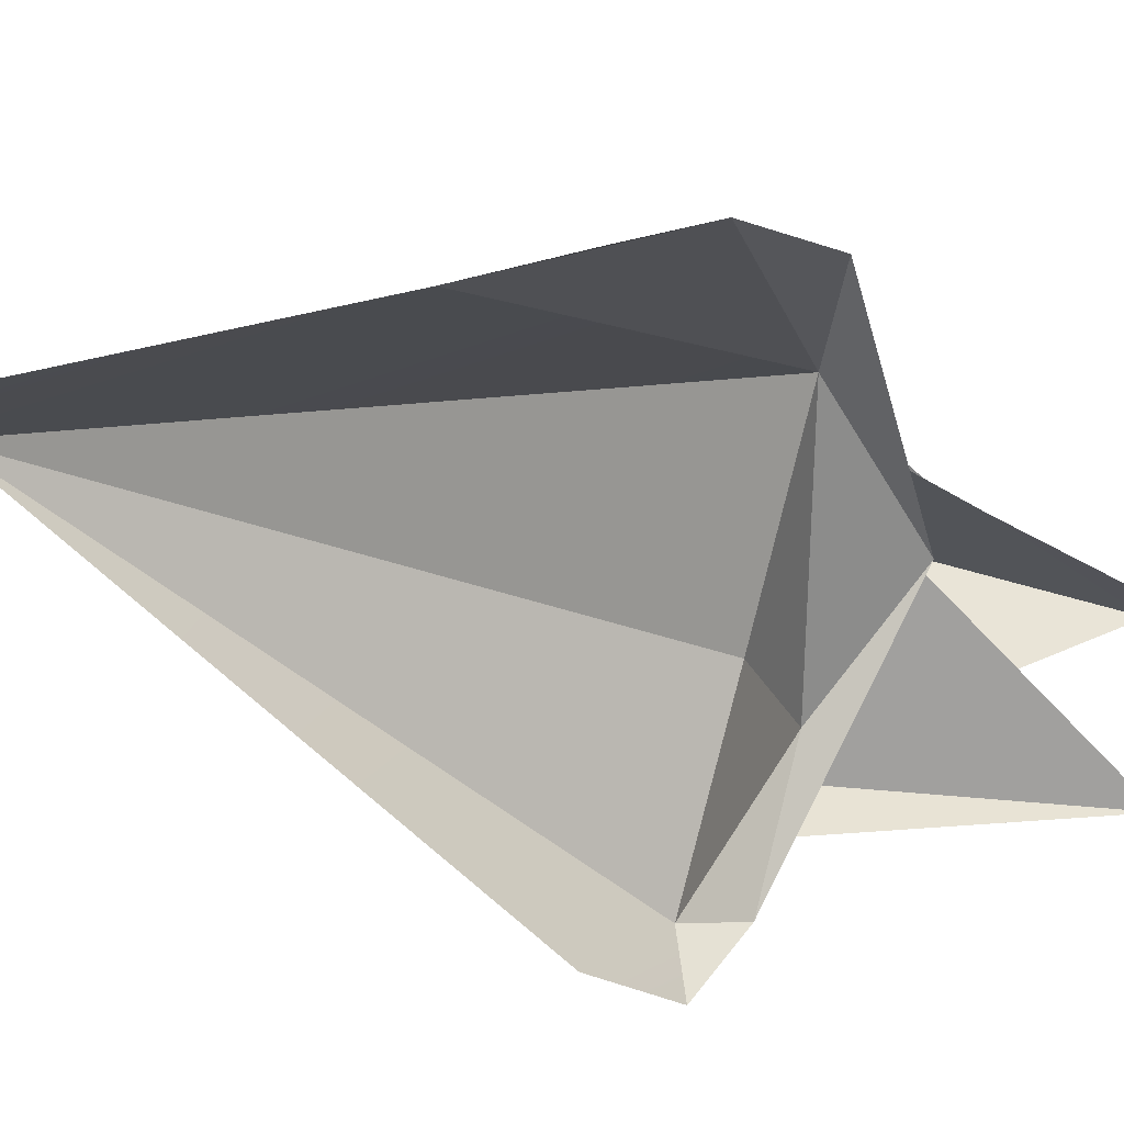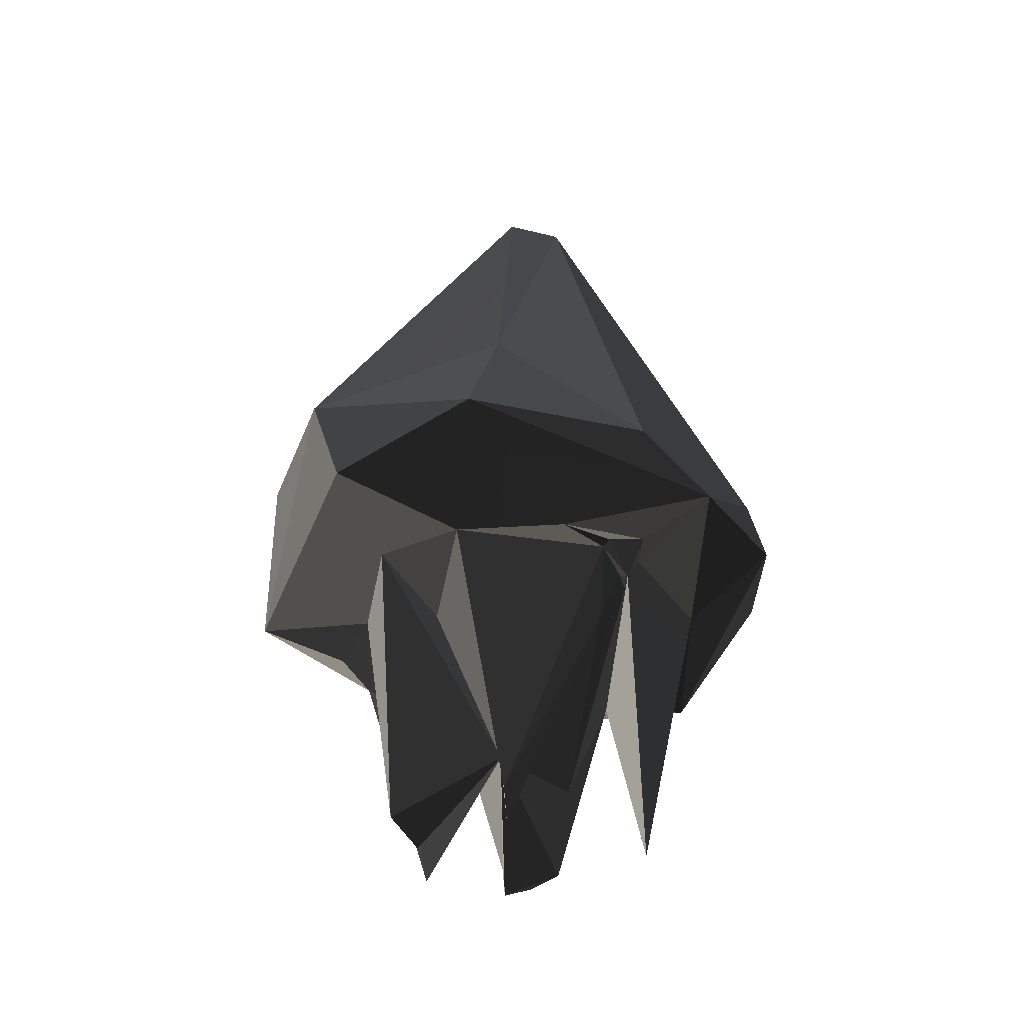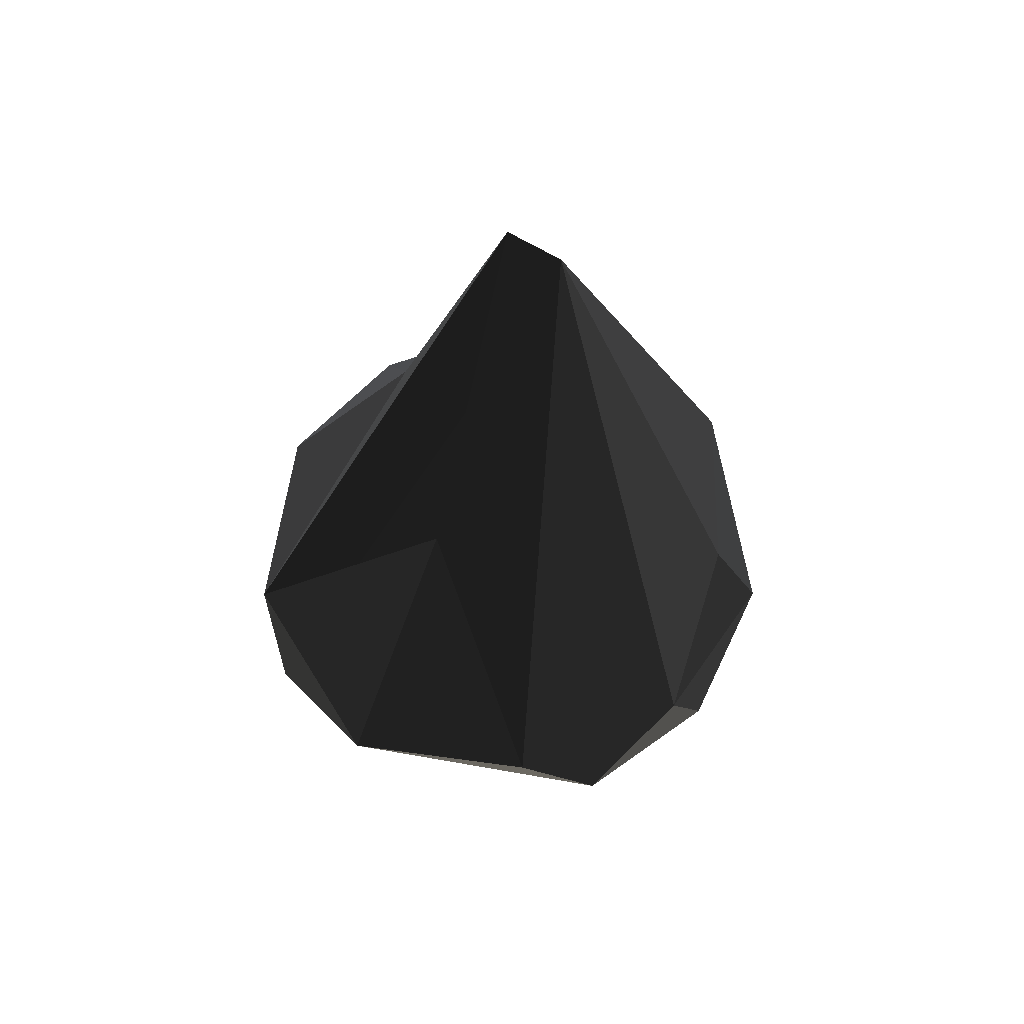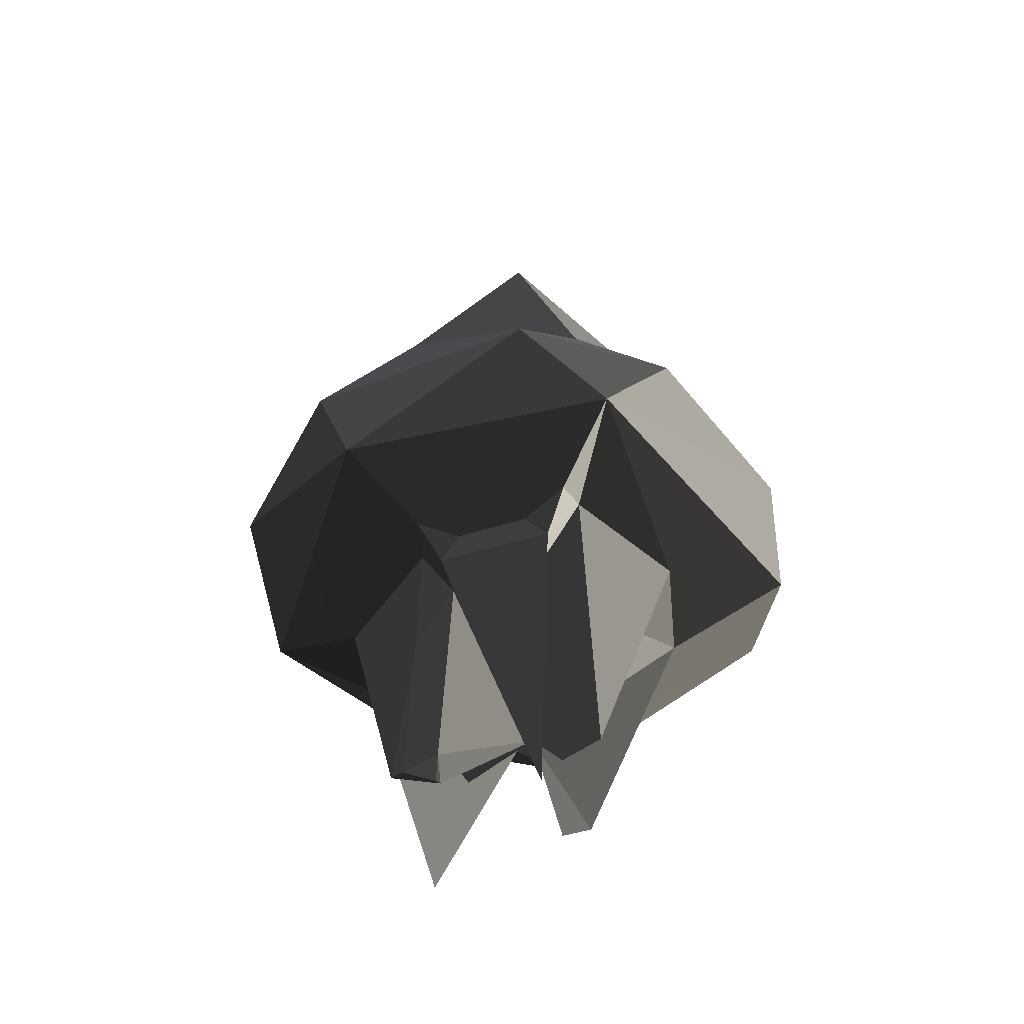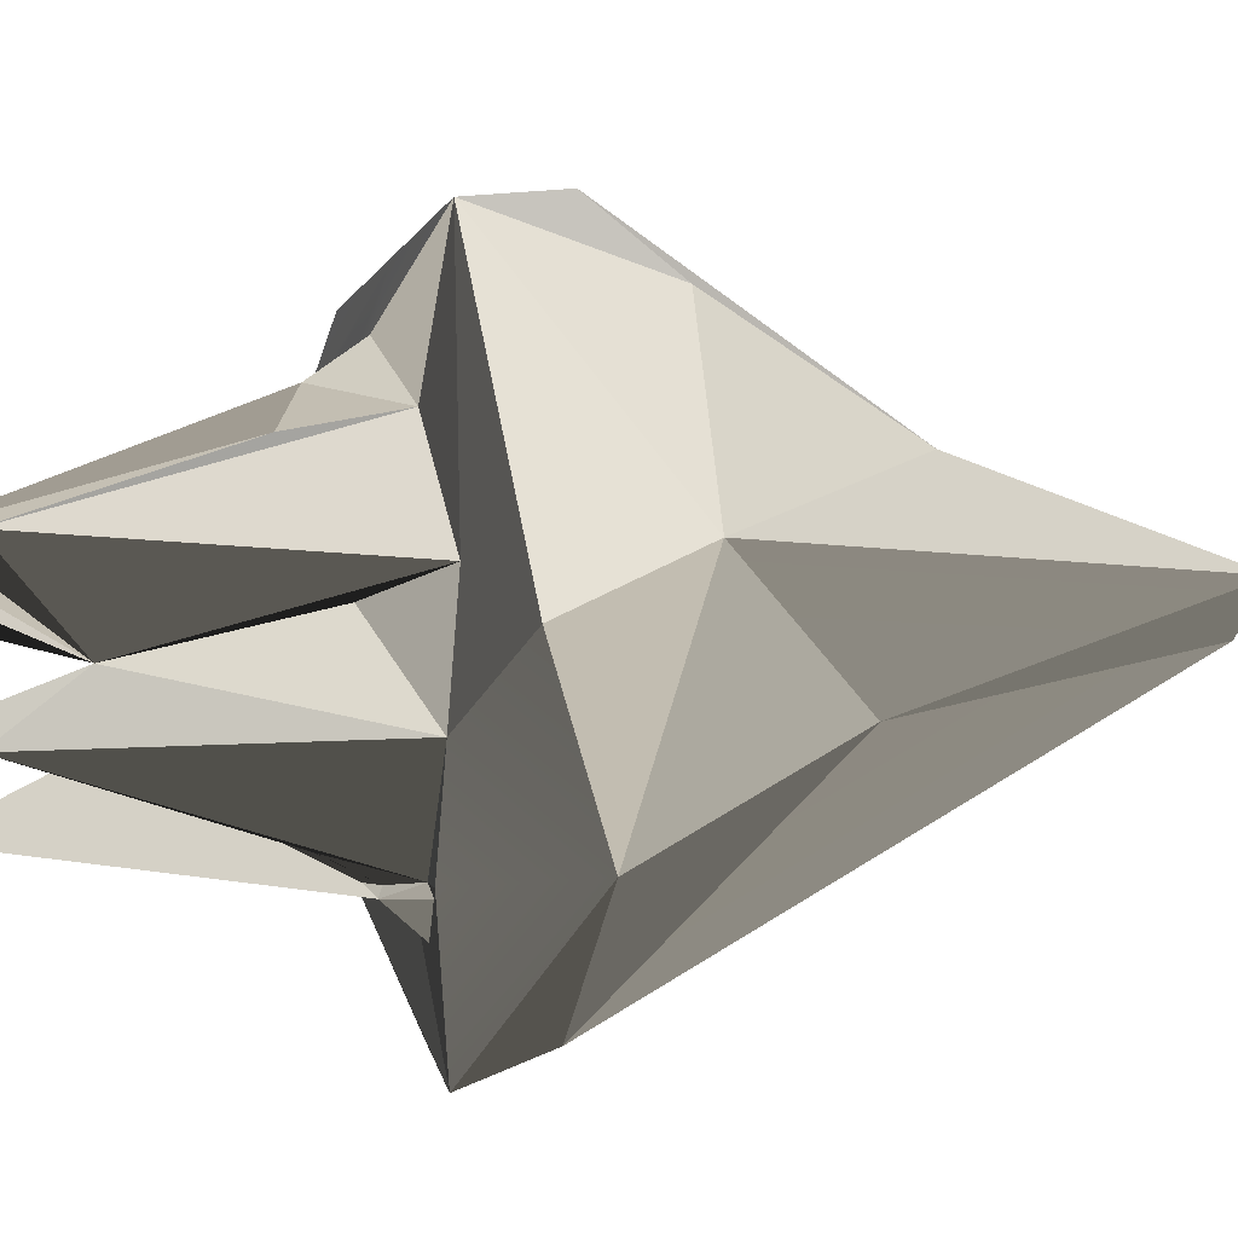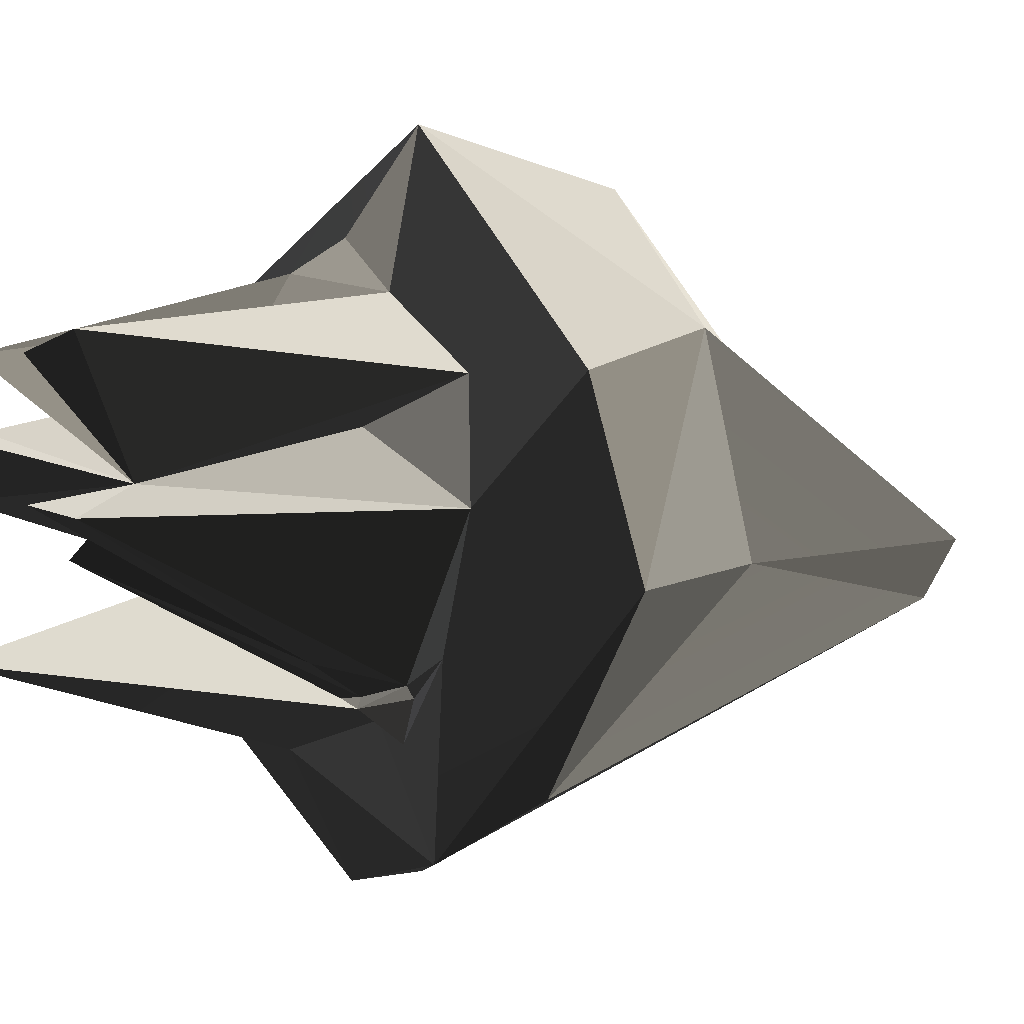
<metadata>
{"format":"obj","ext":"obj","renderer":"f3d","projection":"perspective","resolution":1024,"background":"white","views":[{"elev":-36.7,"azim":-115.2,"up":"+Z"},{"elev":-39.7,"azim":112.7,"up":"+Y"},{"elev":53.6,"azim":139.1,"up":"+Y"},{"elev":-47.1,"azim":-9.9,"up":"+Y"},{"elev":13.7,"azim":71.1,"up":"+Z"},{"elev":-4.1,"azim":54.0,"up":"+Z"}]}
</metadata>
<code>
v 188.7 43.38 -52.17
v 113.8 46.7 -142.8
v 73.41 13.13 -172.4
v -19.14 29.02 -183.3
v 3.138 54.75 -178.6
v -107.7 52.67 -146.1
v 9.641 402.2 -7.422
v -5.876 392.5 -39.19
v 93.74 184.6 -31.49
v -5.876 392.5 -39.19
v 9.641 402.2 -7.422
v -78.86 206 56.54
v -181.4 78.72 -24.12
v -78.86 206 56.54
v 9.641 402.2 -7.422
v 39.96 230.1 64.54
v 113.8 46.7 -142.8
v 93.74 184.6 -31.49
v -5.876 392.5 -39.19
v 175.9 87.89 66.58
v 9.641 402.2 -7.422
v -101.2 74.14 -114.3
v 3.138 54.75 -178.6
v -5.876 392.5 -39.19
v -181.4 78.72 -24.12
v -78.86 206 56.54
v -144.8 96.04 84.6
v -21.32 97.93 167.9
v -78.86 206 56.54
v 39.96 230.1 64.54
v 84.51 108.5 143.9
v 39.96 230.1 64.54
v 175.9 87.89 66.58
v 175.9 87.89 66.58
v 39.96 230.1 64.54
v 9.641 402.2 -7.422
v 113.8 46.7 -142.8
v -5.876 392.5 -39.19
v 3.138 54.75 -178.6
v 73.41 13.13 -172.4
v 73.41 13.13 -172.4
v 3.138 54.75 -178.6
v -19.14 29.02 -183.3
v -181.4 78.72 -24.12
v -101.2 74.14 -114.3
v -5.876 392.5 -39.19
v -107.7 52.67 -146.1
v -181.4 78.72 -24.12
v -149.3 9.798 -75.49
v -144.8 96.04 84.6
v -78.86 206 56.54
v -21.32 97.93 167.9
v -181.4 78.72 -24.12
v -144.8 96.04 84.6
v -125 24.64 106.7
v -144.8 96.04 84.6
v -21.32 97.93 167.9
v -125 24.64 106.7
v -125 24.64 106.7
v -21.32 97.93 167.9
v 34.2 30.22 174
v -21.32 97.93 167.9
v 39.96 230.1 64.54
v 84.51 108.5 143.9
v -21.32 97.93 167.9
v 84.51 108.5 143.9
v 34.2 30.22 174
v 84.51 108.5 143.9
v 175.9 87.89 66.58
v 34.2 30.22 174
v 175.9 87.89 66.58
v 93.74 184.6 -31.49
v 188.7 43.38 -52.17
v 188.7 43.38 -52.17
v 93.74 184.6 -31.49
v 113.8 46.7 -142.8
v -39.28 6.544 -120.9
v -19.14 29.02 -183.3
v -149.3 9.798 -75.49
v -149.3 9.798 -75.49
v -100.8 -7.581 -34.85
v -39.28 6.544 -120.9
v -100.7 -7.714 -34.42
v -19.14 29.02 -183.3
v -107.7 52.67 -146.1
v -149.3 9.798 -75.49
v -149.3 9.798 -75.49
v -181.4 78.72 -24.12
v -125 24.64 106.7
v -66.1 -75.4 33.85
v -100.7 -7.714 -34.42
v -66.18 -10.31 52.28
v -73.24 -151.4 -6.054
v 34.2 30.22 174
v -41.02 25.79 139.2
v -125 24.64 106.7
v 15.76 1.2 119.5
v -2.602 1.451 113.2
v -56.19 -3.39 82.2
v -5.391 -7.792 95.95
v -72.98 -3.721 75.53
v -45.23 -9.969 75.4
v 175.9 87.89 66.58
v 188.7 43.38 -52.17
v 183 17.27 42.09
v 188.7 43.38 -52.17
v 96.42 1.602 -80.08
v 119.8 0.186 -14.4
v 183 17.27 42.09
v 73.41 13.13 -172.4
v 34.54 -28.74 -81.44
v -19.77 -123.7 -35.15
v 16.64 -110.6 -2.084
v 16.64 -110.6 -2.084
v -47.9 -153.3 23.68
v -45.14 -39.85 54
v 183 17.27 42.09
v 34.2 30.22 174
v 175.9 87.89 66.58
v 37.11 -4.864 -101.9
v -100.7 -7.714 -34.42
v 29.51 -9.237 -96.95
v -19.77 -123.7 -35.15
v 183 17.27 42.09
v 119.8 0.186 -14.4
v 103 11.05 47.86
v 34.2 30.22 174
v 28.54 12.28 -106.9
v 73.41 13.13 -172.4
v -39.28 6.544 -120.9
v 34.2 30.22 174
v 31.5 15.82 93.2
v 15.76 1.2 119.5
v 73.41 13.13 -172.4
v -19.14 29.02 -183.3
v -39.28 6.544 -120.9
v -149.3 9.798 -75.49
v -125 24.64 106.7
v -100.7 -7.714 -34.42
v -66.18 -10.31 52.28
v -72.98 -3.721 75.53
v -45.31 -174 20.98
v -68.17 -160.4 11.13
v -48.44 -173 21.78
v -73.24 -151.4 -6.054
v -68.17 -160.4 11.13
v -73.24 -151.4 -6.054
v -66.1 -75.4 33.85
v 54.3 10.68 -91.4
v 96.42 1.602 -80.08
v 57.9 12.31 -97.42
v 119.8 0.186 -14.4
v 62.09 -19.02 25.25
v 103 11.05 47.86
v 16.64 -110.6 -2.084
v 57.86 -161.9 -22
v 37.92 -174.6 -15.62
v 16.64 -110.6 -2.084
v 47.46 -158 60.72
v 103 11.05 47.86
v -100.7 -7.714 -34.42
v -33.49 -174.8 -82.14
v -39.28 6.544 -120.9
v 29.51 -9.237 -96.95
v -19.77 -123.7 -35.15
v 36.96 -2.876 -96.45
v 54.3 10.68 -91.4
v 57.86 -161.9 -22
v 119.8 0.186 -14.4
v 6.123 -35.13 81.82
v 12.06 -188 50.84
v 8.539 -24.55 101.1
v 16.64 -110.6 -2.084
v -19.77 -123.7 -35.15
v -100.7 -7.714 -34.42
v 16.64 -110.6 -2.084
v 37.92 -174.6 -15.62
v 34.54 -28.74 -81.44
v 103 11.05 47.86
v 62.09 -19.02 25.25
v 16.64 -110.6 -2.084
v 16.64 -110.6 -2.084
v 62.09 -19.02 25.25
v 119.8 0.186 -14.4
v -39.28 6.544 -120.9
v 37.11 -4.864 -101.9
v 28.54 12.28 -106.9
v 103 11.05 47.86
v 47.46 -158 60.72
v 31.5 15.82 93.2
v -45.31 -174 20.98
v -47.9 -153.3 23.68
v 16.64 -110.6 -2.084
v 16.64 -110.6 -2.084
v -73.24 -151.4 -6.054
v -45.31 -174 20.98
v -45.23 -9.969 75.4
v 8.539 -24.55 101.1
v -55.7 -26.87 68.08
v -5.391 -7.792 95.95
v -100.7 -7.714 -34.42
v -73.24 -151.4 -6.054
v 16.64 -110.6 -2.084
v 37.11 -4.864 -101.9
v 57.9 12.31 -97.42
v 49.17 12.43 -118.3
v 57.86 -161.9 -22
v 34.54 -28.74 -81.44
v 37.92 -174.6 -15.62
v 96.42 1.602 -80.08
v 49.17 12.43 -118.3
v 57.9 12.31 -97.42
v 15.76 1.2 119.5
v 8.539 -24.55 101.1
v -5.391 -7.792 95.95
v 47.46 -158 60.72
v 6.123 -35.13 81.82
v 31.5 15.82 93.2
v 6.123 -35.13 81.82
v 25.09 -170.6 51.63
v 16.64 -110.6 -2.084
v -55.7 -26.87 68.08
v -66.18 -10.31 52.28
v -72.98 -3.721 75.53
v -45.14 -39.85 54
v -47.9 -153.3 23.68
v -48.44 -173 21.78
v -68.17 -160.4 11.13
v -66.1 -75.4 33.85
v -47.9 -153.3 23.68
v -68.17 -160.4 11.13
v -45.14 -39.85 54
v -45.14 -39.85 54
v 12.06 -188 50.84
v 16.64 -110.6 -2.084
v 36.96 -2.876 -96.45
v -19.77 -123.7 -35.15
v 34.54 -28.74 -81.44
v -33.49 -174.8 -82.14
v -100.7 -7.714 -34.42
v 37.11 -4.864 -101.9
v 49.17 12.43 -118.3
v 73.41 13.13 -172.4
v 28.54 12.28 -106.9
v 103 11.05 47.86
v 31.5 15.82 93.2
v 34.2 30.22 174
v 119.8 0.186 -14.4
v 96.42 1.602 -80.08
v 54.3 10.68 -91.4
v 119.8 0.186 -14.4
v 57.86 -161.9 -22
v 16.64 -110.6 -2.084
v 25.09 -170.6 51.63
v 47.46 -158 60.72
v 16.64 -110.6 -2.084
v 16.64 -110.6 -2.084
v 12.06 -188 50.84
v 6.123 -35.13 81.82
v -33.49 -174.8 -82.14
v 37.11 -4.864 -101.9
v -39.28 6.544 -120.9
v -48.44 -173 21.78
v -47.9 -153.3 23.68
v -45.31 -174 20.98
v 12.06 -188 50.84
v -55.7 -26.87 68.08
v 8.539 -24.55 101.1
v 57.9 12.31 -97.42
v 37.11 -4.864 -101.9
v 54.3 10.68 -91.4
v 36.96 -2.876 -96.45
v 37.11 -4.864 -101.9
v 29.51 -9.237 -96.95
v 54.3 10.68 -91.4
v 36.96 -2.876 -96.45
v 34.54 -28.74 -81.44
v 28.54 12.28 -106.9
v 37.11 -4.864 -101.9
v 49.17 12.43 -118.3
v 36.96 -2.876 -96.45
v 54.3 10.68 -91.4
v 37.11 -4.864 -101.9
v 54.3 10.68 -91.4
v 34.54 -28.74 -81.44
v 57.86 -161.9 -22
v 73.41 13.13 -172.4
v 49.17 12.43 -118.3
v 96.42 1.602 -80.08
v 8.539 -24.55 101.1
v 31.5 15.82 93.2
v 6.123 -35.13 81.82
v 31.5 15.82 93.2
v 8.539 -24.55 101.1
v 15.76 1.2 119.5
v 25.09 -170.6 51.63
v 6.123 -35.13 81.82
v 47.46 -158 60.72
v -66.18 -10.31 52.28
v -45.14 -39.85 54
v -66.1 -75.4 33.85
v -55.7 -26.87 68.08
v -72.98 -3.721 75.53
v -45.23 -9.969 75.4
v -55.7 -26.87 68.08
v 12.06 -188 50.84
v -45.14 -39.85 54
v -107.7 52.67 -146.1
v 3.138 54.75 -178.6
v -101.2 74.14 -114.3
v -107.7 52.67 -146.1
v -101.2 74.14 -114.3
v -181.4 78.72 -24.12
g Island07_406_3
f 1 3 2
f 4 6 5
f 7 9 8
f 10 12 11
f 13 12 10
f 14 16 15
f 17 19 18
f 20 18 21
f 22 24 23
f 25 27 26
f 28 30 29
f 31 33 32
f 34 36 35
f 37 39 38
f 37 40 39
f 41 43 42
f 44 46 45
f 47 49 48
f 50 52 51
f 53 55 54
f 56 58 57
f 59 61 60
f 62 64 63
f 65 67 66
f 68 70 69
f 71 73 72
f 74 76 75
f 77 79 78
f 80 82 81
f 83 80 81
f 83 81 82
f 84 86 85
f 87 89 88
f 90 92 91
f 93 90 91
f 94 96 95
f 94 95 97
f 95 98 97
f 98 95 99
f 98 99 100
f 98 100 97
f 101 99 95
f 96 101 95
f 102 100 99
f 99 101 102
f 103 105 104
f 106 108 107
f 106 109 108
f 107 110 106
f 111 113 112
f 114 116 115
f 117 119 118
f 120 122 121
f 121 122 123
f 124 126 125
f 126 124 127
f 128 130 129
f 131 133 132
f 134 136 135
f 137 139 138
f 139 140 138
f 140 141 138
f 142 144 143
f 145 142 143
f 146 148 147
f 149 151 150
f 152 154 153
f 155 157 156
f 158 160 159
f 161 163 162
f 164 166 165
f 167 169 168
f 170 172 171
f 173 175 174
f 176 178 177
f 179 181 180
f 182 184 183
f 185 187 186
f 188 190 189
f 191 193 192
f 194 196 195
f 197 199 198
f 200 197 198
f 201 203 202
f 204 206 205
f 207 209 208
f 210 212 211
f 213 215 214
f 216 218 217
f 219 221 220
f 222 224 223
f 223 225 222
f 226 228 227
f 229 231 230
f 232 229 230
f 233 235 234
f 236 238 237
f 239 241 240
f 242 244 243
f 245 247 246
f 248 250 249
f 251 253 252
f 254 256 255
f 257 259 258
f 260 262 261
f 263 265 264
f 266 268 267
f 269 271 270
f 272 274 273
f 275 277 276
f 278 280 279
f 281 283 282
f 284 286 285
f 287 289 288
f 290 292 291
f 293 295 294
f 296 298 297
f 299 301 300
f 302 304 303
f 305 307 306
f 308 310 309
f 311 313 312

</code>
